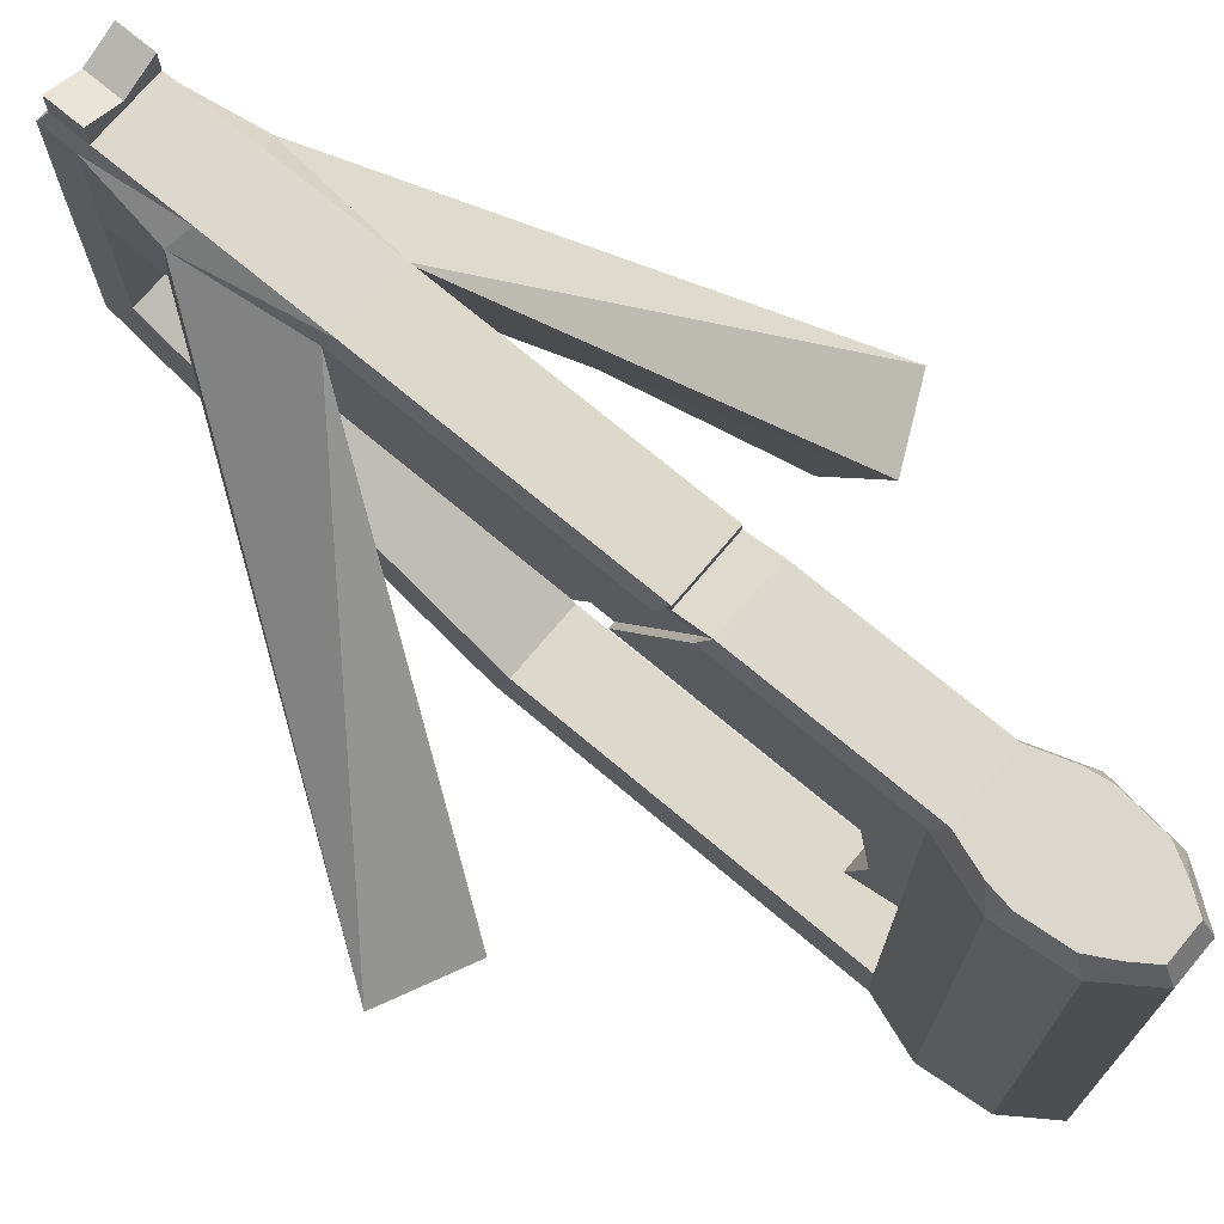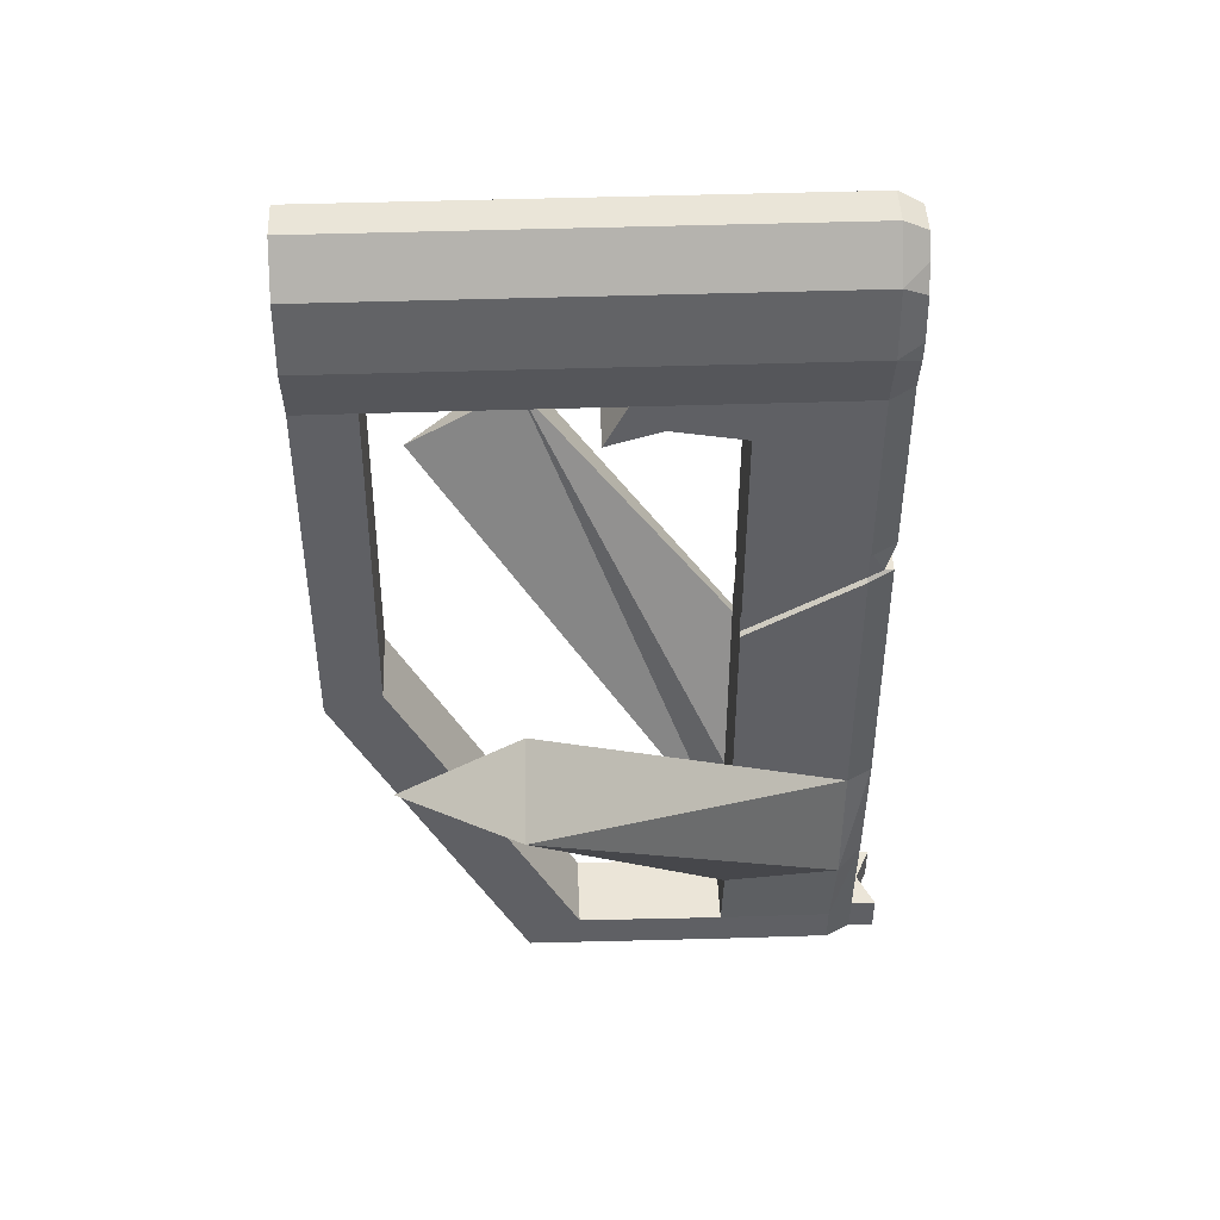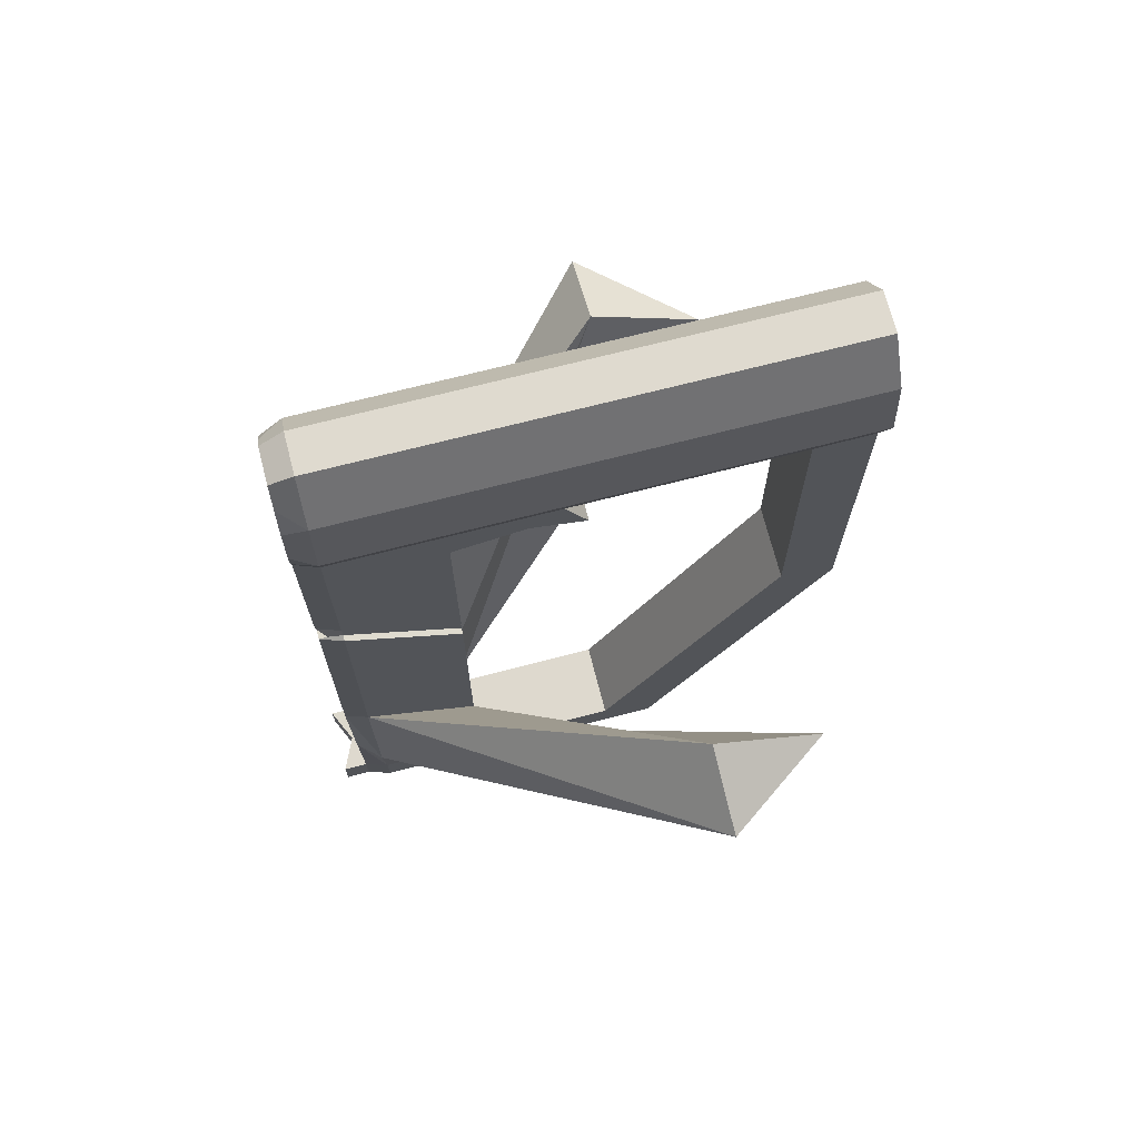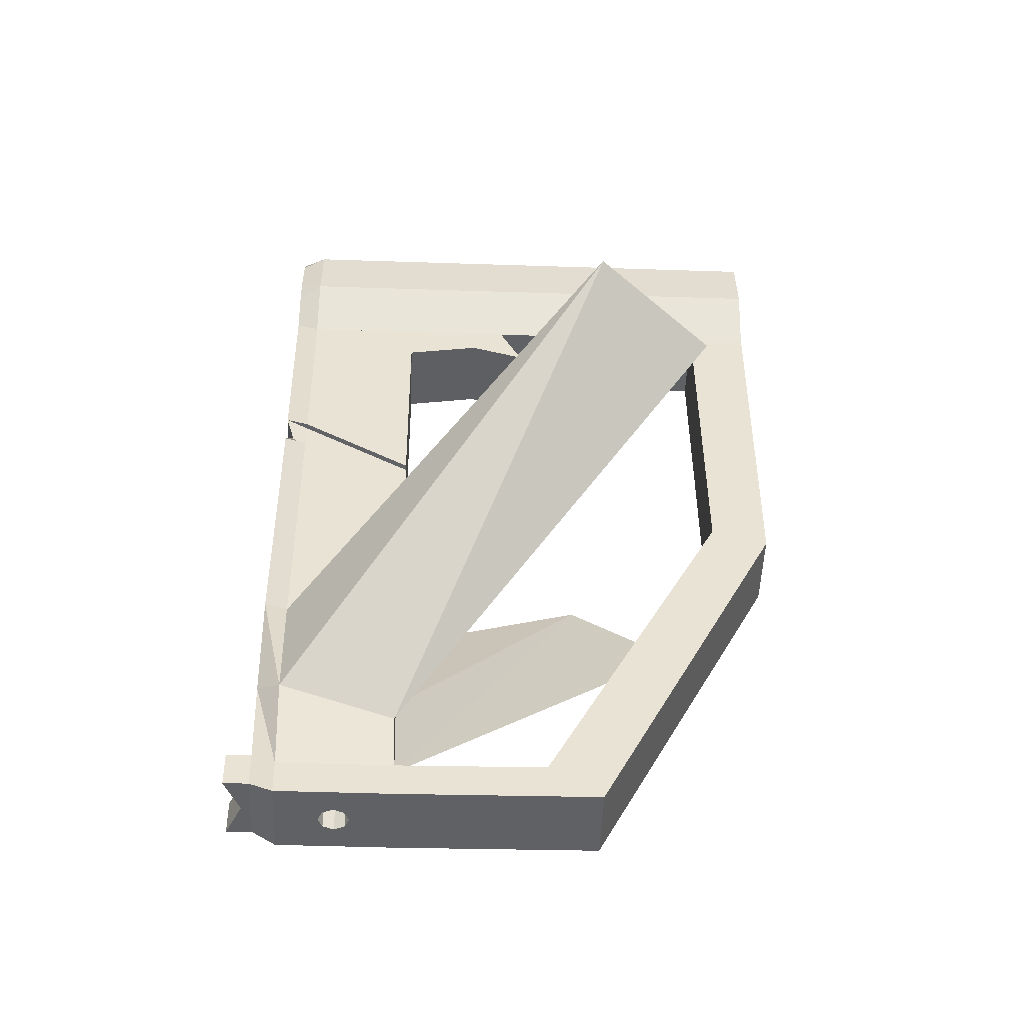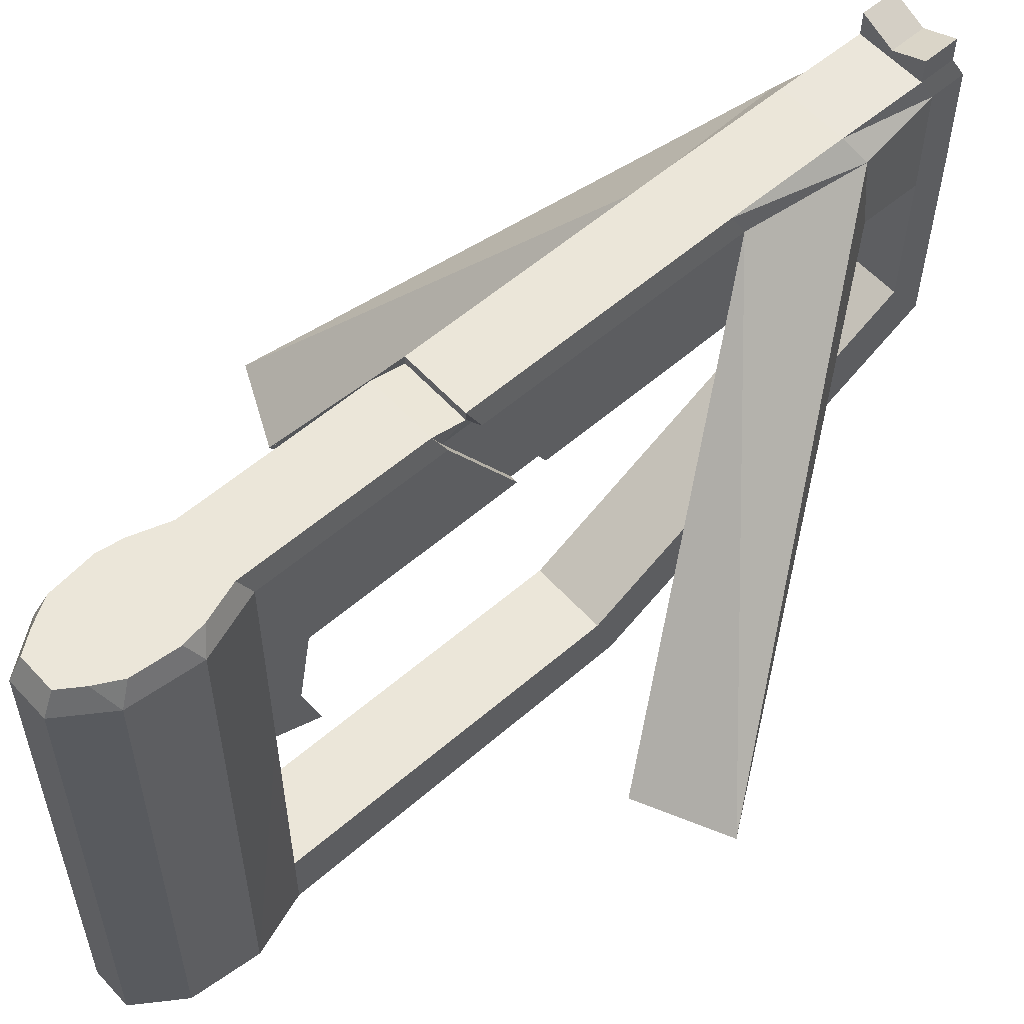
<metadata>
{"format":"obj","ext":"obj","renderer":"f3d","projection":"perspective","resolution":1024,"background":"white","views":[{"elev":72.8,"azim":-50.0,"up":"+Y"},{"elev":45.2,"azim":87.8,"up":"+Z"},{"elev":70.9,"azim":-104.4,"up":"+Z"},{"elev":-49.4,"azim":-92.1,"up":"+Z"},{"elev":57.6,"azim":48.1,"up":"+Y"}]}
</metadata>
<code>
o Pistol_Cylinder
v 0.02161 -0.06913 -0.4575
v -0.02161 -0.142 -0.2406
v 0.02161 0.04757 -0.04399
v 0.03311 -0.1755 -0.009971
v 0.02912 -0.1755 0.02871
v 0.0115 -0.1755 0.05396
v -0.0115 -0.1755 0.05396
v -0.02912 -0.1755 0.02871
v -0.03311 -0.1755 -0.009971
v -0.03311 0.1111 -0.009971
v 0.02161 -0.142 -0.2406
v -0.02161 0.04757 -0.04399
v 0.01933 0.1242 -0.03723
v 0.02626 0.1242 -0.01673
v 0.0284 0.1242 -0.003211
v 0.03311 0.1111 -0.009971
v 0.0258 0.1242 0.02195
v 0.01825 0.1242 0.03547
v 0.02912 0.1111 0.02871
v 0.01006 0.1242 0.0472
v 0.0115 0.1111 0.05396
v -0.01006 0.1242 0.0472
v -0.0115 0.1111 0.05396
v -0.01825 0.1242 0.03547
v -0.0258 0.1242 0.02195
v -0.02912 0.1111 0.02871
v -0.0284 0.1242 -0.003211
v -0.02626 0.1242 -0.01673
v -0.02161 0.1111 -0.04399
v -0.01255 0.1118 0.01503
v 0.02161 0.1111 -0.04399
v -0.01933 0.1242 -0.03723
v 0.005563 0.06858 -0.4588
v -0.005563 0.06858 -0.4588
v 0.01933 0.1194 -0.4521
v -0.01933 0.1194 -0.4521
v -0.005563 0.08037 -0.4588
v 0.02161 0.1065 -0.4386
v -0.01933 0.1196 -0.4318
v 0.01933 0.1196 -0.4318
v 0.02161 0.04294 -0.4386
v -0.02161 0.1065 -0.4386
v -0.02161 0.04294 -0.4386
v -0.02161 -0.06913 -0.4575
v 0.02161 -0.03957 -0.4373
v -0.02161 -0.03957 -0.4373
v 0.02211 -0.1753 -0.04366
v -0.02176 -0.1753 -0.04339
v -0.02169 -0.1739 -0.2505
v 0.02186 -0.1739 -0.2506
v 0.02161 -0.1411 -0.04399
v -0.02161 -0.1411 -0.04399
v 0.02161 0.04672 -0.06734
v -0.02161 0.04672 -0.06734
v 0.02161 -0.01284 -0.04399
v -0.02161 -0.01284 -0.04399
v 0.02161 -0.02567 -0.06928
v -0.02161 -0.02567 -0.06928
v 0.02161 0.00534 -0.05987
v -0.02161 0.00534 -0.05987
v 0.02161 0.1096 -0.3196
v 0.0295 0.108 -0.3883
v -0.01933 0.1212 -0.3815
v -0.01933 0.1227 -0.3128
v 0.01933 0.1212 -0.3815
v 0.01933 0.1227 -0.3128
v -0.0295 0.108 -0.3883
v -0.02161 0.1096 -0.3196
v 0.02161 0.04546 -0.3514
v 0.02161 0.0442 -0.4041
v -0.02161 0.04546 -0.3514
v -0.02161 0.0442 -0.4041
v 0.1284 -0.06626 -0.1582
v 0.1284 -0.1314 -0.1969
v 0.1753 -0.06761 -0.181
v -0.1284 -0.06626 -0.1582
v -0.1753 -0.06761 -0.181
v -0.1284 -0.1314 -0.1969
v -0.01933 0.1332 -0.4523
v 0.01933 0.1332 -0.4523
v -0.01933 0.1335 -0.432
v 0.01933 0.1335 -0.432
v -0 0.1194 -0.4521
v -0 0.1196 -0.4318
v -0 0.1243 -0.4523
v -0 0.1245 -0.432
v -0.007868 0.07448 -0.4588
v 0.007868 0.07448 -0.4588
v -0 0.08281 -0.4588
v -0 0.06614 -0.4588
v -0.02161 0.07448 -0.4588
v -0.02161 0.1062 -0.4588
v 0.02161 0.07448 -0.4588
v 0.02161 0.0427 -0.4588
v -0 0.1062 -0.4588
v -0 0.0427 -0.4588
v -0.02161 0.0427 -0.4588
v 0.02161 0.1062 -0.4588
v 0.005563 0.08037 -0.4588
v -0 0.07448 -0.4454
v -0.007868 0.07448 -0.4454
v -0 0.06614 -0.4454
v 0.005563 0.06858 -0.4454
v -0.005563 0.06858 -0.4454
v 0.007868 0.07448 -0.4454
v -0 0.08281 -0.4454
v -0.005563 0.08037 -0.4454
v 0.005563 0.08037 -0.4454
v -0.02161 0.04601 -0.1861
v 0.02161 0.1102 -0.1474
v -0.01933 0.1234 -0.1406
v -0.02161 0.1101 -0.1662
v 0.02161 0.1101 -0.1662
v 0.02161 0.04588 -0.2032
v -0.02161 0.1102 -0.1474
v 0.01933 0.1232 -0.1594
v -0.01933 0.1232 -0.1594
v -0.02161 0.04588 -0.2032
v 0.01933 0.1234 -0.1406
v 0.02161 0.04601 -0.1861
v 0.01933 0.1183 -0.1594
v -0.01933 0.1183 -0.1594
v 0.01762 0.1102 -0.1474
v 0.01762 0.1101 -0.1662
v 0.01762 0.04601 -0.1861
v 0.01762 0.04588 -0.2032
v -0.01817 0.1101 -0.1662
v -0.01817 0.1102 -0.1474
v -0.01817 0.04601 -0.1861
v -0.01817 0.04588 -0.2032
f 9 10 12 56
f 12 10 29
f 3 31 16
f 51 55 4 47
f 52 48 47 51
f 20 18 24 22
f 17 15 27 25
f 14 15 16
f 17 18 19
f 24 25 26
f 27 28 10
f 16 31 13 14
f 19 16 15 17
f 21 19 18 20
f 23 21 20 22
f 26 23 22 24
f 10 26 25 27
f 29 10 28 32
f 14 28 27 15
f 17 25 24 18
f 14 13 32 28
f 29 31 3 12
f 31 29 32 13
f 40 38 98 35
f 42 39 36 92
f 70 72 43 41
f 63 39 42
f 95 92 36 83
f 42 92 91
f 65 40 84
f 56 55 51 52
f 6 21 23 7
f 5 19 21 6
f 4 16 19 5
f 26 10 9 8
f 9 56 52 48
f 65 62 38
f 7 23 26 8
f 116 113 61 66
f 66 61 62
f 117 116 66 64
f 112 117 64 68
f 64 63 67
f 114 118 71 69
f 69 71 72 70
f 31 3 53
f 112 68 71 118
f 64 66 65 63
f 72 67 42 43
f 62 70 41 38
f 38 41 94 93
f 37 87 91 92
f 33 88 93 94
f 89 37 92 95
f 34 90 96 97
f 87 34 97 91
f 88 99 98 93
f 99 89 95 98
f 90 33 94 96
f 98 95 83 35
f 39 63 84
f 63 65 84
f 43 42 91 97
f 98 38 93
f 12 29 54
f 8 5 6 7
f 8 9 4 5
f 48 47 4 9
f 61 113 114 69
f 29 115 109 54
f 54 109 120 53
f 32 111 115 29
f 13 119 111 32
f 31 110 119 13
f 110 31 53 120
f 121 124 113 116
f 114 113 124 126
f 116 117 122 121
f 128 115 111
f 110 123 119
f 110 120 125 123
f 127 122 117 112
f 112 118 130 127
f 109 115 128 129
f 68 64 67
f 65 66 62
f 40 65 38
f 67 63 42
f 55 3 16 4
f 102 104 101 100
f 103 102 100 105
f 106 100 101 107
f 105 100 106 108
f 127 128 122
f 124 121 123
f 124 123 125 126
f 128 127 130 129
f 130 126 125 129
f 111 119 121 122
f 128 111 122
f 121 119 123
f 50 11 51 47
f 41 43 46 45
f 43 97 44 46
f 94 41 45 1
f 45 46 2 11
f 49 50 47 48
f 2 49 48 52
f 11 2 52 51
f 46 44 49 2
f 1 50 49 44
f 1 45 11 50
f 12 60 58 56
f 59 57 58 60
f 3 55 57 59
f 56 58 57 55
f 3 59 53
f 53 59 60 54
f 12 54 60
f 96 94 1
f 33 90 102 103
f 90 34 104 102
f 37 89 106 107
f 99 88 105 108
f 34 87 101 104
f 88 33 103 105
f 89 99 108 106
f 87 37 107 101
f 96 1 44
f 97 96 44
f 71 76 72
f 69 70 73
f 73 74 75
f 69 73 61
f 70 74 73
f 61 73 75
f 76 77 78
f 68 76 71
f 77 76 68
f 76 78 72
f 72 78 77
f 75 74 70
f 62 61 75
f 62 75 70
f 67 72 77
f 67 77 68
f 36 39 81 79
f 86 82 80 85
f 83 36 79 85
f 40 35 80 82
f 84 40 82 86
f 39 84 86 81
f 35 83 85 80
f 81 86 85 79

</code>
